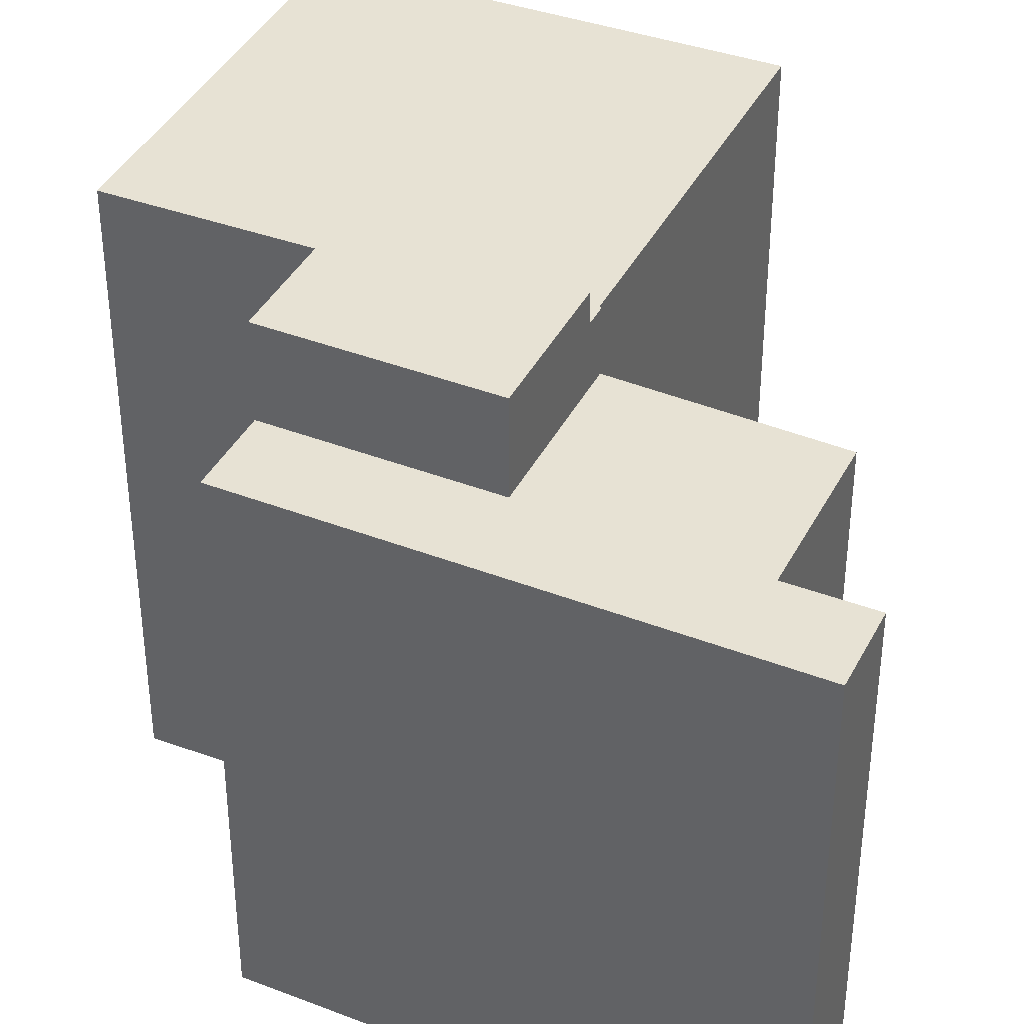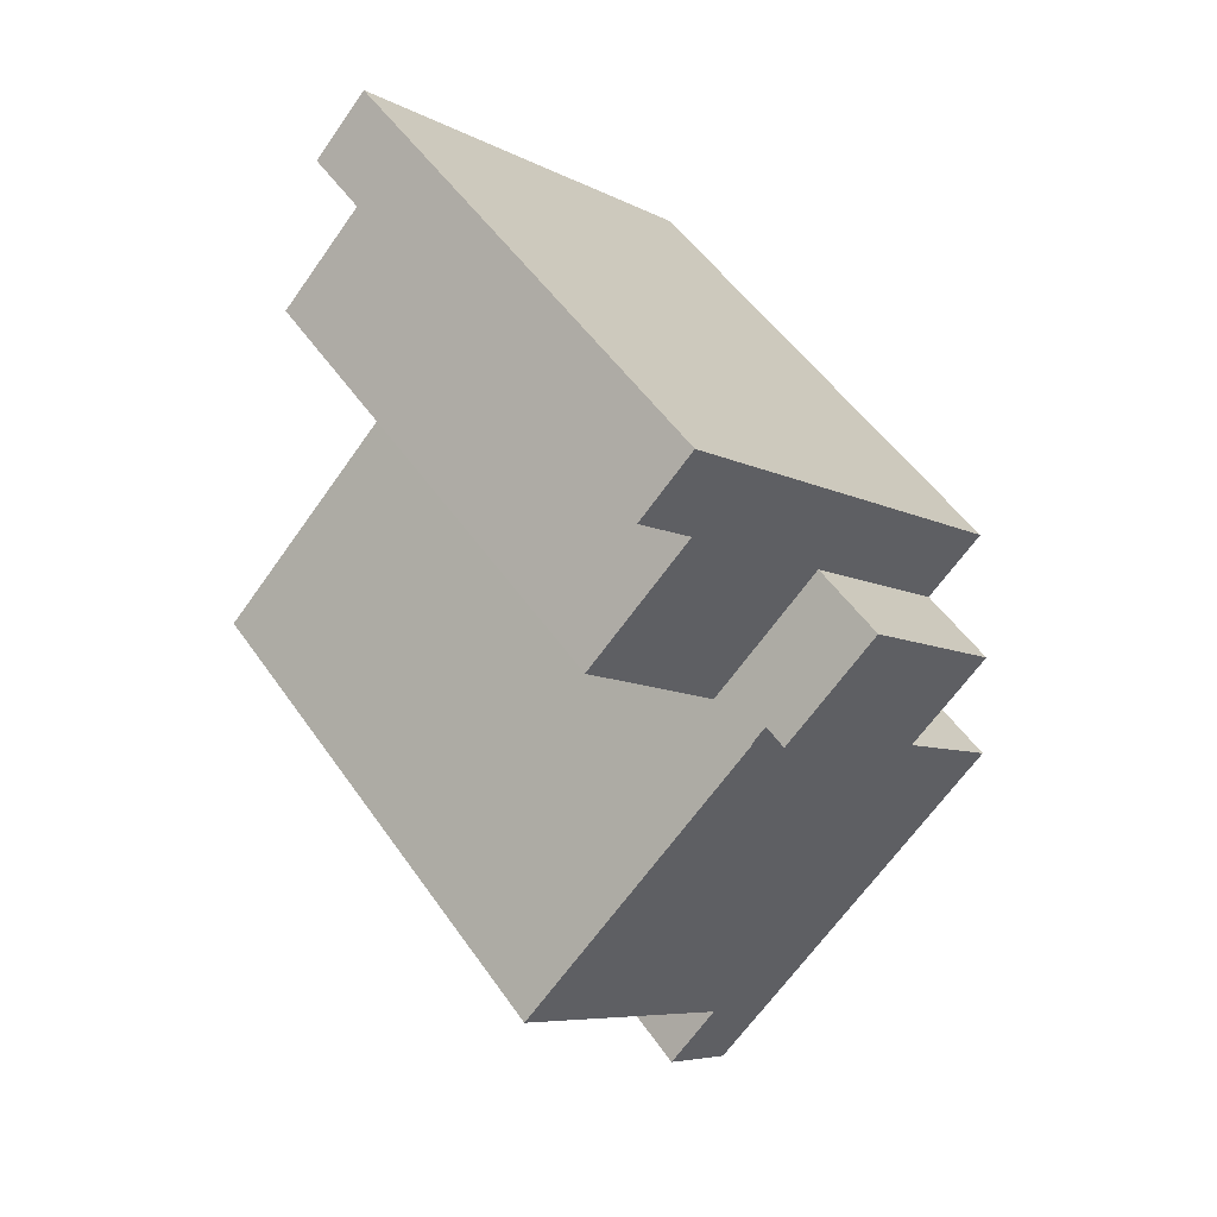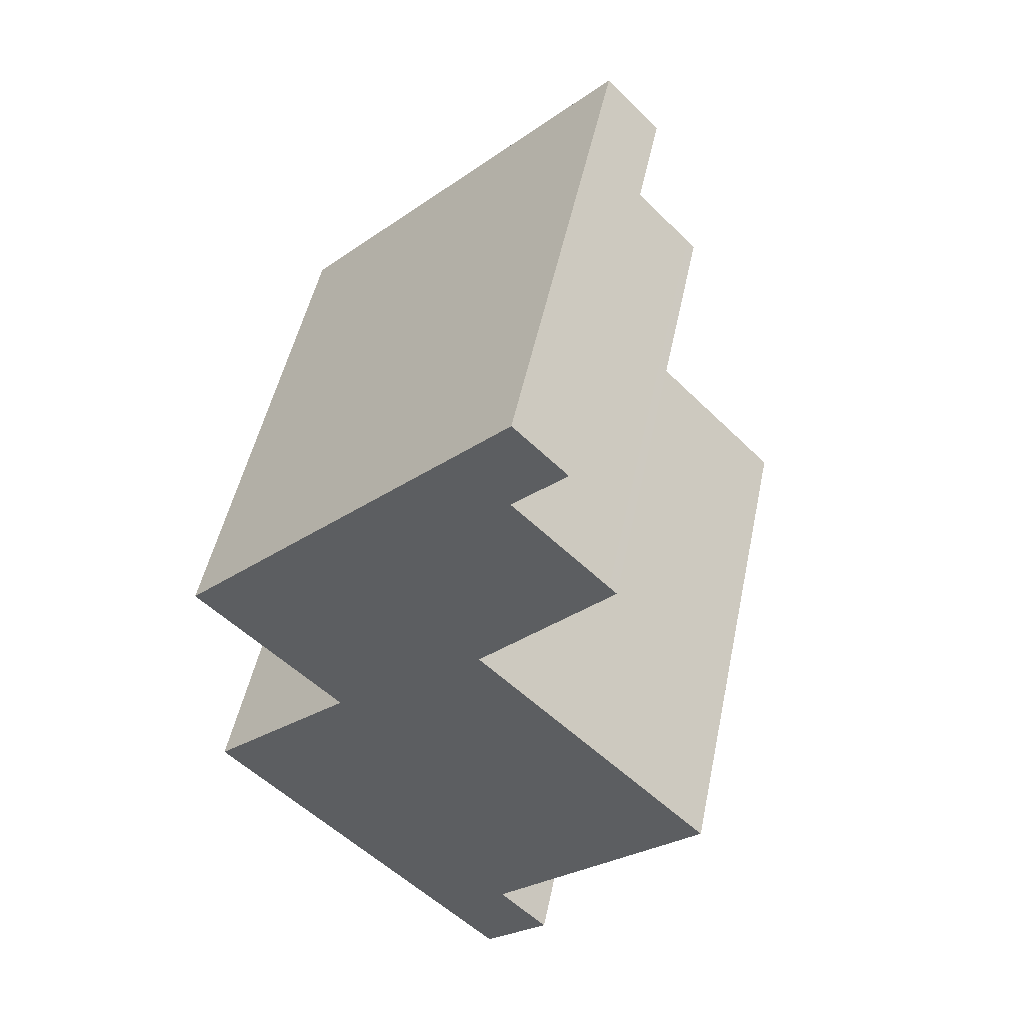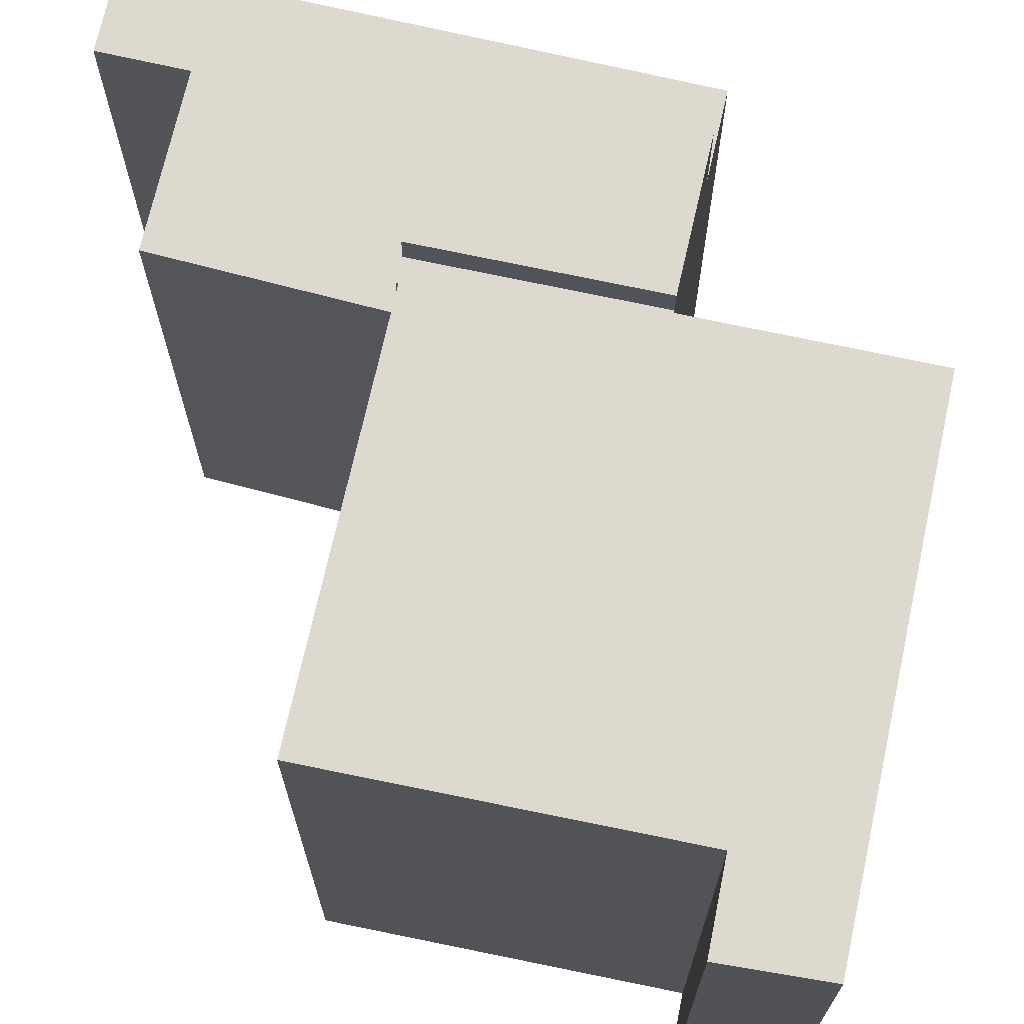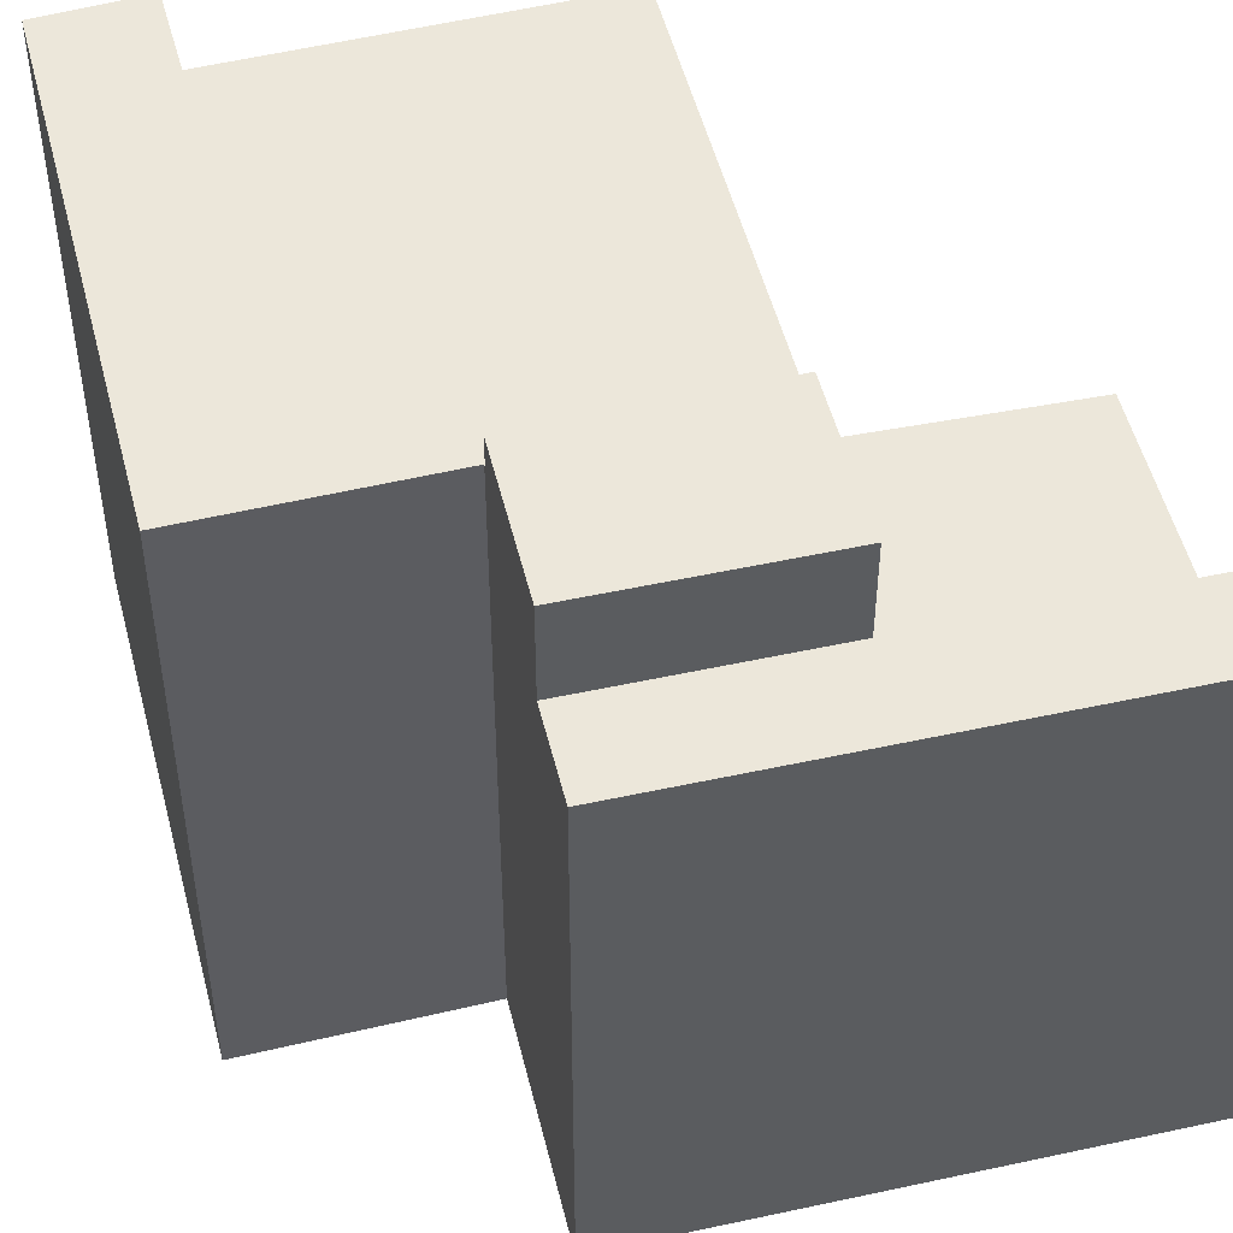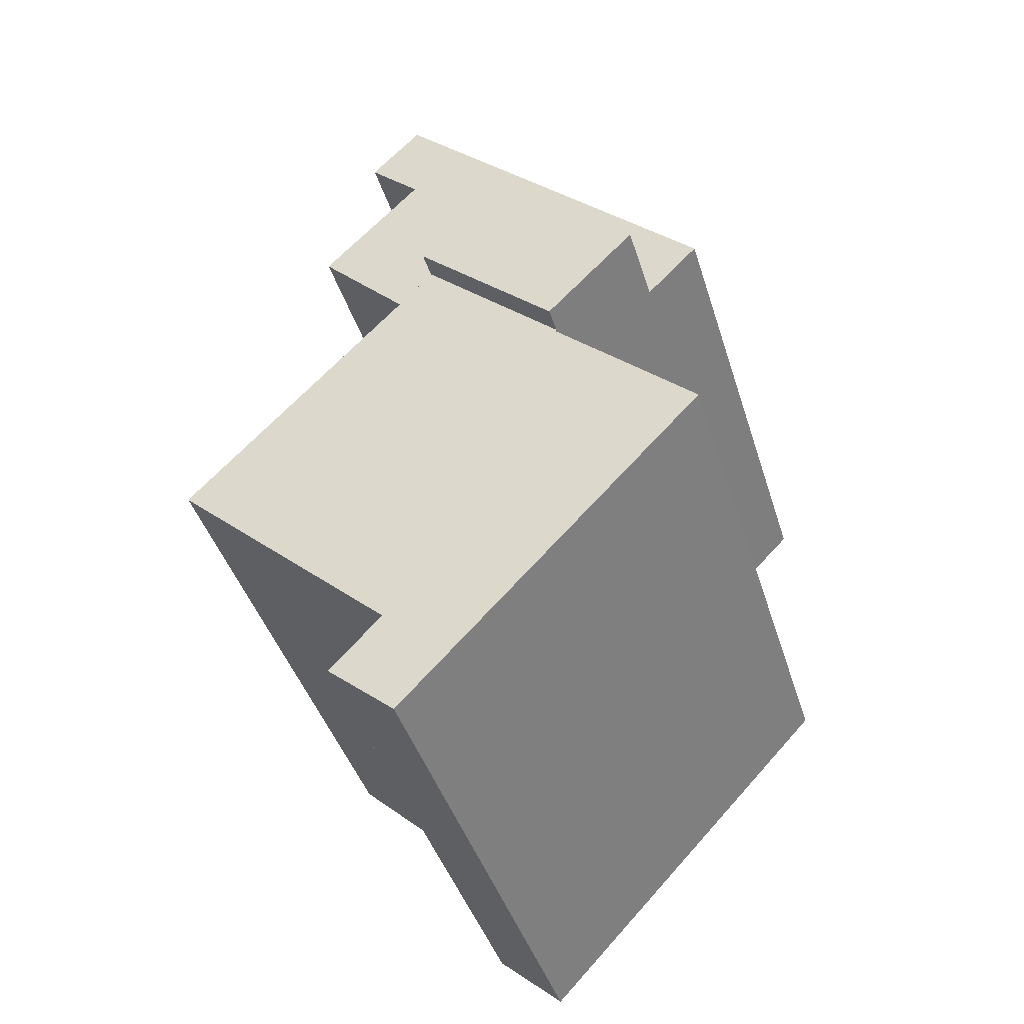
<metadata>
{"format":"obj","ext":"obj","renderer":"f3d","projection":"perspective","resolution":1024,"background":"white","views":[{"elev":39.7,"azim":-19.1,"up":"+Y"},{"elev":52.3,"azim":146.1,"up":"+Z"},{"elev":49.5,"azim":11.7,"up":"+Z"},{"elev":71.4,"azim":148.5,"up":"+Y"},{"elev":51.0,"azim":-58.1,"up":"+Y"},{"elev":-42.4,"azim":-163.2,"up":"+Z"}]}
</metadata>
<code>
v  6.75 14.73 -7.079
v  0 0 0
v  0 14.73 9.02e-16
v  6.75 4.335e-16 -7.079
v  8.032 14.73 -8.423
v  8.032 5.158e-16 -8.423
v  5.096 15.44 9.744
v  1.409 13.21 6.089
v  5.096 13.21 9.744
v  1.409 15.44 6.089
v  11.28 -6.611e-16 10.8
v  8.742 13.21 13.39
v  8.742 -8.198e-16 13.39
v  11.28 13.21 10.8
v  11.48 -6.483e-16 10.59
v  11.48 13.21 10.59
v  8.499 3.332e-16 -5.442
v  8.465 14.73 -5.405
v  8.465 3.31e-16 -5.405
v  8.499 14.73 -5.442
v  9.818 4.204e-16 -6.865
v  9.818 14.73 -6.865
v  3.782 15.44 3.667
v  3.782 14.73 3.667
v  0.002 13.21 7.526
v  1.409 -3.728e-16 6.089
v  0.002 -4.608e-16 7.526
v  3.782 -2.245e-16 3.667
v  3.817 -2.223e-16 3.631
v  3.817 14.73 3.631
v  7.907 13.21 6.842
v  7.529 14.73 7.231
v  7.529 13.21 7.231
v  7.907 14.73 6.842
v  7.529 15.44 7.231
v  3.696 -6.851e-16 11.19
v  7.385 -9.091e-16 14.85
v  8.76 -9.926e-16 16.21
v  3.696 13.21 11.19
v  8.76 13.21 16.21
v  7.385 13.21 14.85
v  14.36 14.73 0.111
v  7.872 -4.167e-16 6.806
v  14.36 -6.797e-18 0.111
v  7.872 14.73 6.806
v  7.907 -4.19e-16 6.842
v  2.445 -1.424e-16 2.326
v  2.445 14.73 2.326
v  8.778 13.21 13.42
v  10.16 13.21 14.78
v  8.778 -8.219e-16 13.42
v  10.16 -9.047e-16 14.78
g defaultobject
f 1 2 3
f 2 1 4
f 4 1 5
f 4 5 6
f 7 8 9
f 8 7 10
f 11 12 13
f 12 11 14
f 14 11 15
f 14 15 16
f 17 18 19
f 18 17 20
f 20 17 21
f 20 21 22
f 23 24 10
f 25 26 27
f 26 25 28
f 28 25 29
f 29 25 8
f 29 8 30
f 30 8 24
f 24 8 10
f 31 32 33
f 32 31 34
f 33 7 9
f 7 33 35
f 35 33 32
f 36 25 27
f 25 36 37
f 25 37 38
f 25 38 39
f 39 38 40
f 39 40 41
f 42 43 44
f 43 42 45
f 34 43 45
f 43 34 31
f 43 31 16
f 43 16 46
f 46 16 15
f 23 32 24
f 32 23 35
f 47 3 2
f 3 47 29
f 3 29 48
f 48 29 30
f 18 44 19
f 44 18 42
f 49 13 12
f 13 49 50
f 13 50 51
f 51 50 52
f 50 38 52
f 38 50 40
f 35 10 7
f 10 35 23
f 21 4 6
f 4 21 2
f 2 21 17
f 2 17 19
f 2 19 44
f 2 44 47
f 47 44 43
f 47 43 29
f 29 43 28
f 28 43 26
f 26 43 27
f 27 43 36
f 36 43 46
f 36 46 15
f 36 15 11
f 36 11 13
f 36 13 37
f 37 13 51
f 37 51 52
f 37 52 38
f 40 12 41
f 12 40 49
f 49 40 50
f 39 8 25
f 8 39 9
f 9 39 41
f 9 41 33
f 33 41 31
f 31 41 12
f 31 12 14
f 31 14 16
f 32 30 24
f 30 32 45
f 45 32 34
f 48 1 3
f 1 48 5
f 5 48 18
f 18 48 42
f 42 48 30
f 42 30 45
f 5 20 22
f 20 5 18
f 5 21 6
f 21 5 22

</code>
